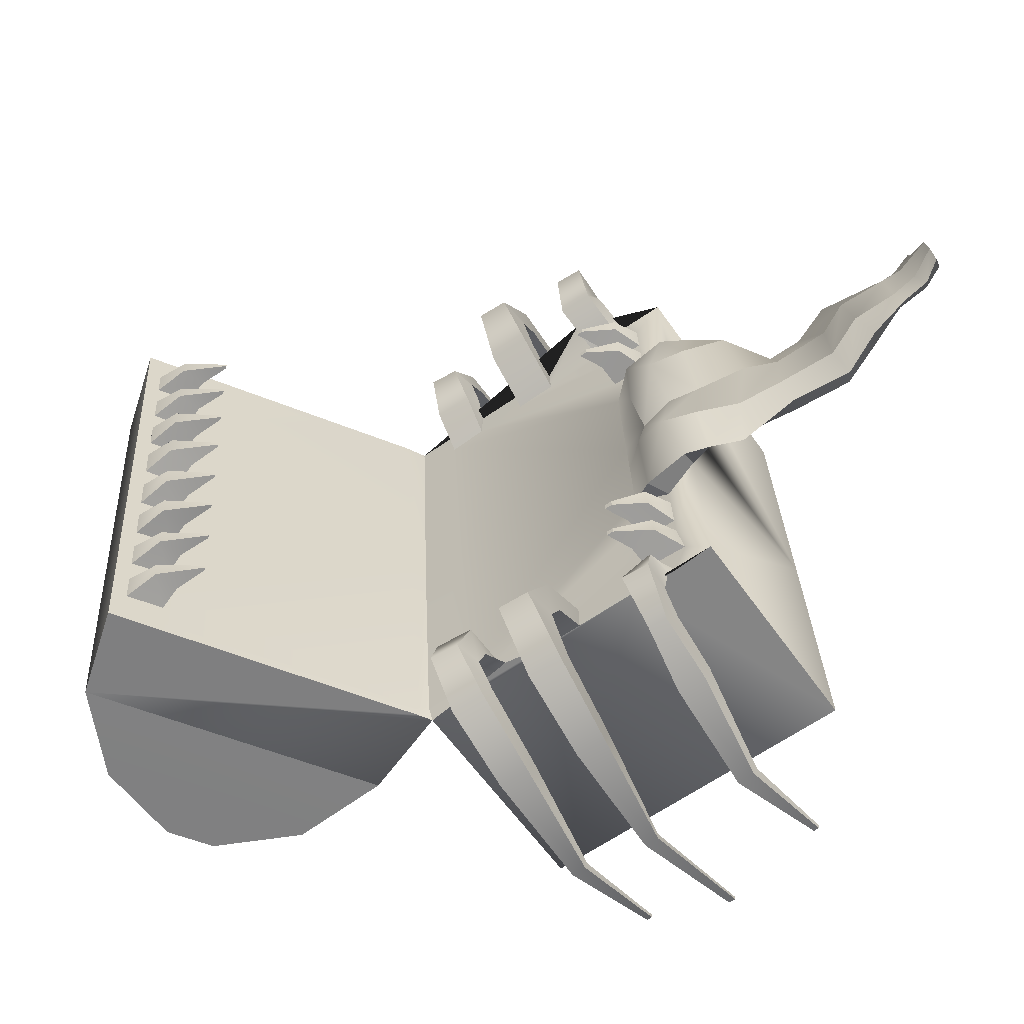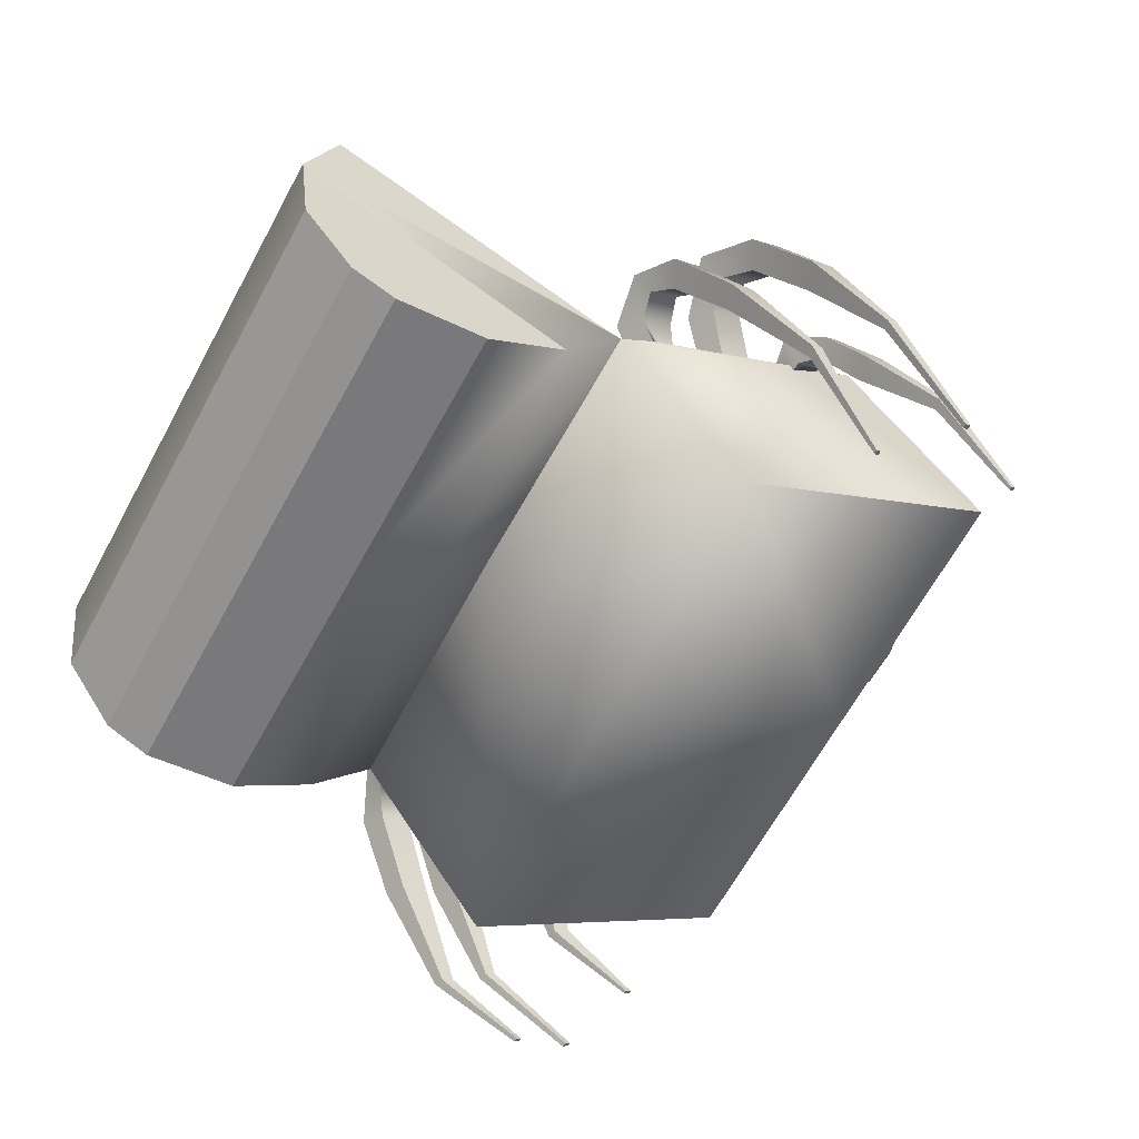
<metadata>
{"format":"obj","ext":"obj","renderer":"f3d","projection":"perspective","resolution":1024,"background":"white","views":[{"elev":-60.5,"azim":-179.4,"up":"+Z"},{"elev":-61.0,"azim":154.9,"up":"+Y"}]}
</metadata>
<code>
o cofreArana:Mesh
v 0.8144 5.212 2.723
v 0.88 5.167 2.72
v 0.8771 5.168 2.648
v 0.8116 5.212 2.652
v 0.782 5.22 2.098
v 0.8548 5.171 2.093
v 0.8516 5.171 2.013
v 0.7786 5.221 2.013
v -1.023 2.442 4.335
v -1.019 2.44 4.376
v -1.081 2.466 4.375
v -1.097 2.466 4.334
v -0.3472 1.421 4.628
v -0.3362 1.416 4.682
v -0.4011 1.46 4.682
v -0.4025 1.458 4.63
v 0.4342 0.7127 4.274
v 0.4416 0.7085 4.323
v 0.3902 0.7431 4.321
v 0.3845 0.7463 4.276
v 2.821 3.165 -0.04237
v 2.931 3.149 2.955
v 2.938 3.148 3.122
v 1.442 0.9408 3.171
v 1.318 0.9564 0.004879
v 5.31 4.915 0.166
v 5.325 4.879 0.1649
v 5.327 4.88 0.2025
v 5.312 4.915 0.2043
v 5.348 4.923 0.8792
v 5.364 4.886 0.8802
v 5.366 4.887 0.9134
v 5.35 4.924 0.9176
v 5.385 4.933 1.587
v 5.403 4.892 1.587
v 5.405 4.893 1.623
v 5.387 4.933 1.626
v 5.424 4.94 2.294
v 5.441 4.901 2.295
v 5.442 4.901 2.329
v 5.426 4.94 2.33
v -0.3443 5.199 1.284
v 0.04016 5.075 1.665
v 0.2777 5.188 1.592
v -0.1419 5.556 1.604
v 0.3873 4.834 1.371
v 0.6001 5.242 -2.615
v 0.6034 5.242 -2.544
v 0.6703 5.198 -2.546
v 0.6675 5.198 -2.618
v 0.5932 5.236 -1.995
v 0.5967 5.235 -1.91
v 0.6689 5.186 -1.917
v 0.6666 5.187 -1.997
v -1.665 2.022 -3.816
v -1.724 2.061 -3.813
v -1.717 2.056 -3.853
v -1.664 2.02 -3.857
v -0.6793 1.511 -4.434
v -0.7346 1.549 -4.432
v -0.7372 1.551 -4.483
v -0.6726 1.507 -4.489
v 0.2115 0.9243 -4.01
v 0.1619 0.9578 -4.007
v 0.1641 0.9552 -4.052
v 0.215 0.9206 -4.058
v 1.192 0.9749 -3.161
v 2.65 3.131 -3.204
v 2.693 3.184 -3.038
v 5.271 4.907 -0.5551
v 5.269 4.906 -0.5934
v 5.284 4.871 -0.5925
v 5.286 4.872 -0.5548
v 5.232 4.9 -1.268
v 5.23 4.9 -1.307
v 5.246 4.863 -1.303
v 5.248 4.863 -1.27
v 5.193 4.894 -1.976
v 5.191 4.894 -2.015
v 5.208 4.853 -2.013
v 5.21 4.854 -1.977
v 5.155 4.886 -2.683
v 5.153 4.885 -2.719
v 5.17 4.847 -2.719
v 5.172 4.847 -2.685
v -0.3843 5.296 -1.129
v -0.2623 5.574 -1.419
v 0.1567 5.206 -1.445
v -0.0859 5.094 -1.501
v 0.2834 4.85 -1.238
v 5.418 1.482 -0.1643
v 5.931 1.714 -0.1945
v 6.1 1.748 2.938
v 5.587 1.516 2.968
v 6.852 3.747 2.875
v 6.501 4.784 2.883
v 6.343 4.713 2.894
v 5.955 4.538 2.92
v 3.163 3.276 3.097
v 3.637 2.294 3.065
v 6.683 3.713 -0.2567
v 6.332 4.75 -0.249
v 6.702 2.6 2.896
v 6.533 2.567 -0.2362
v 4.55 1.628 3.023
v 3.468 2.26 -0.0675
v 4.381 1.594 -0.1095
v -3.104 6.499 1.194
v -3.212 6.611 0.7334
v -2.936 6.425 0.6317
v -2.746 6.295 1.202
v -2.96 6.861 0.8052
v -2.967 6.635 1.232
v -2.674 6.413 1.241
v -2.739 6.751 0.7392
v -2.983 6.452 1.555
v -2.664 6.214 1.608
v -2.675 6.058 0.4604
v -2.381 5.815 1.306
v -2.12 6.081 1.383
v -2.239 6.504 0.5902
v -2.202 5.789 1.764
v -2.348 5.682 0.2788
v -2.036 5.379 1.157
v -1.838 5.706 1.265
v -2.034 6.203 0.4508
v -1.908 5.374 1.588
v -1.748 5.452 0.1261
v -1.428 5.132 0.8987
v -1.242 5.44 1
v -1.471 5.91 0.2771
v -1.295 5.135 1.332
v -1.166 5.289 0.0843
v -0.8868 5.426 1.025
v -0.8769 5.844 1.037
v -1.058 5.901 0.1311
v -0.8675 5.587 1.505
v -3.308 7.037 0.9106
v -3.152 6.745 1.509
v -3.14 6.81 1.323
v -3.237 7.156 0.9496
v -3.268 6.735 1.283
v -3.375 6.926 0.874
v -0.5117 5.636 0.1071
v -0.3788 5.726 0.9782
v 0.02406 5.608 0.8524
v -0.1681 5.485 0.09058
v -0.4688 5.585 1.589
v -0.5952 5.373 1.034
v -0.589 5.265 0.1061
v -0.3259 5.289 0.09572
v 0.8606 4.988 3.284
v 0.2481 4.968 3.242
v -0.1998 5.271 3.262
v -1.693 3.06 3.308
v 2.491 3.451 3.144
v 2.132 3.694 3.16
v 1.585 4.063 3.184
v 1.234 4.301 3.199
v -1.82 3.077 0.1437
v 1.215 4.309 2.874
v 0.6146 4.714 2.974
v 0.07386 5.07 2.522
v 0.4323 4.828 2.502
v 0.4231 4.829 2.272
v 0.06468 5.072 2.291
v 0.0481 5.074 1.875
v 0.4074 4.831 1.877
v 0.08931 5.068 2.91
v 0.448 4.825 2.897
v 0.6123 5.031 2.805
v 0.3899 5.266 2.814
v 0.6035 5.032 2.583
v 0.3813 5.268 2.596
v 0.5883 5.04 2.19
v 0.3671 5.272 2.203
v 0.5785 5.041 1.943
v 0.3567 5.273 1.942
v 0.2742 5.241 0.6556
v 0.122 5.159 0.07712
v 1.057 5.231 3.24
v 0.926 5.067 3.393
v 0.2916 4.933 3
v 0.7192 5.447 3.262
v 0.5576 5.316 3.409
v 1.117 5.463 3.655
v 0.9303 5.08 3.598
v 0.8323 5.632 3.668
v 0.634 5.28 3.611
v 0.8656 5.042 4.038
v 0.8101 4.859 3.846
v 0.6755 5.16 4.037
v 0.5199 5.055 3.858
v 0.5615 4.367 4.285
v 0.4719 4.286 4.022
v 0.2825 4.549 4.285
v 0.1792 4.484 4.035
v -0.09211 3.305 4.583
v -0.2627 3.418 4.584
v -0.1234 3.286 4.464
v -0.3114 3.414 4.472
v 1.624 4.03 2.837
v 1.976 4.556 3.218
v 1.804 4.397 3.478
v 1.559 4.823 3.249
v 1.452 4.635 3.494
v 2.148 4.905 3.831
v 1.923 4.552 3.809
v 1.832 5.096 3.843
v 1.572 4.79 3.824
v 1.879 4.415 4.447
v 1.714 4.282 4.17
v 1.539 4.632 4.447
v 1.429 4.475 4.182
v 1.393 3.6 4.79
v 1.277 3.527 4.498
v 1.102 3.789 4.787
v 1.032 3.693 4.508
v 0.6619 2.473 4.947
v 0.5265 2.563 4.947
v 0.6275 2.466 4.842
v 0.5127 2.544 4.847
v 2.516 3.426 2.772
v 2.718 3.781 3.107
v 2.545 3.594 3.379
v 2.147 3.676 2.82
v 2.337 4.014 3.146
v 2.186 3.837 3.395
v 2.809 3.99 3.665
v 2.616 3.706 3.675
v 2.515 4.154 3.676
v 2.283 3.931 3.69
v 2.612 3.607 4.177
v 2.466 3.485 3.909
v 2.277 3.815 4.169
v 2.15 3.699 3.923
v 2.12 2.809 4.485
v 2.016 2.74 4.231
v 1.82 3 4.477
v 1.73 2.933 4.244
v 1.339 1.676 4.67
v 1.294 1.649 4.55
v 1.2 1.765 4.666
v 1.162 1.739 4.556
v 5.784 4.503 -0.2167
v 5.793 4.505 -0.05575
v 6.184 4.681 -0.07044
v 6.175 4.68 -0.2398
v 6.207 4.686 0.358
v 5.816 4.509 0.3653
v 5.833 4.513 0.689
v 6.223 4.689 0.6504
v 6.244 4.693 1.056
v 5.852 4.517 1.04
v 5.872 4.521 1.402
v 6.261 4.697 1.372
v 6.277 4.705 1.75
v 5.891 4.525 1.753
v 5.912 4.529 2.124
v 6.299 4.704 2.085
v 5.639 4.7 0.04036
v 5.872 4.915 0.03034
v 5.652 4.703 0.2886
v 5.886 4.918 0.2828
v 5.673 4.708 0.7729
v 5.905 4.922 0.7489
v 5.685 4.711 0.9791
v 5.918 4.925 0.9872
v 5.715 4.726 1.492
v 5.929 4.923 1.474
v 5.725 4.728 1.682
v 5.939 4.925 1.679
v 5.749 4.727 2.204
v 5.967 4.928 2.182
v 5.93 4.533 2.467
v 5.76 4.729 2.395
v 6.319 4.708 2.448
v 5.978 4.931 2.383
v 2.38 3.46 -0.02276
v 0.3353 4.842 0.06677
v 0.3547 4.839 0.5537
v 5.947 4.536 2.779
v 6.335 4.711 2.756
v 3.154 3.275 2.944
v 2.992 3.242 -0.05242
v 5.248 1.448 -3.296
v 5.762 1.68 -3.327
v 6.514 3.679 -3.389
v 3.299 2.226 -3.2
v 2.823 3.208 -3.202
v 5.617 4.47 -3.354
v 6.004 4.645 -3.373
v 6.163 4.716 -3.381
v 6.364 2.533 -3.368
v 4.211 1.56 -3.242
v -3.196 6.847 0.3084
v -2.86 6.727 0.1011
v -2.789 6.845 0.1402
v -3.059 6.982 0.3478
v -2.858 6.947 -0.2587
v -3.145 7.064 -0.003483
v -2.554 6.47 -0.3622
v -2.294 6.736 -0.2847
v -2.463 6.772 -0.7395
v -2.22 6.073 -0.6111
v -2.022 6.4 -0.5032
v -2.172 6.368 -0.9461
v -1.594 5.76 -0.701
v -1.409 6.068 -0.5994
v -1.541 6.064 -1.033
v -0.94 5.47 -0.7928
v -0.9315 5.897 -0.7861
v -0.9505 5.668 -1.267
v -3.235 7.269 0.5011
v -3.282 7.237 0.257
v -3.357 7.069 0.4332
v -0.03705 5.617 -0.6826
v -0.431 5.777 -0.7637
v -0.5545 5.643 -1.377
v -0.6119 5.363 -0.8091
v 0.3546 4.762 -3.106
v 0.9819 4.338 -3.133
v 1.333 4.1 -3.148
v 1.817 3.704 -2.904
v 2.238 3.488 -3.188
v -1.945 3.097 -3.024
v -0.4519 5.308 -3.07
v -0.07359 5.027 -3.097
v 0.9878 4.341 -2.807
v 0.3825 4.749 -2.855
v -0.1204 5.099 -2.357
v -0.1112 5.097 -2.126
v 0.2434 4.855 -2.139
v 0.2384 4.856 -2.369
v -0.09465 5.095 -1.71
v 0.2633 4.853 -1.743
v -0.1941 5.12 -2.752
v 0.1497 5.298 -2.675
v 0.3938 5.063 -2.682
v 0.2226 4.859 -2.764
v 0.398 5.058 -2.46
v 0.1594 5.296 -2.457
v 0.1939 5.296 -2.06
v 0.3975 5.062 -2.071
v 0.4053 5.052 -1.816
v 0.2077 5.295 -1.799
v 0.2278 5.248 -0.5106
v 0.3545 4.637 -3.001
v 0.4971 4.798 -2.857
v 0.2084 5.195 -3.039
v 0.05862 4.967 -2.853
v 0.005995 4.958 -3.061
v 0.3425 4.651 -3.206
v 0.5246 5.036 -3.273
v 0.2395 5.205 -3.261
v 0.04617 4.852 -3.193
v 0.2028 4.434 -3.445
v 0.243 4.619 -3.639
v 0.05362 4.737 -3.622
v -0.08735 4.63 -3.433
v -0.1486 3.862 -3.601
v -0.08018 3.947 -3.87
v -0.3582 4.129 -3.845
v -0.4413 4.06 -3.588
v -0.7558 2.888 -4.126
v -0.9259 3.001 -4.113
v -0.7776 2.868 -4.006
v -0.9656 2.995 -3.998
v 1.558 4.475 -3.425
v 1.75 4.631 -3.177
v 1.4 4.063 -2.806
v 1.332 4.898 -3.172
v 1.206 4.713 -3.409
v 1.65 4.634 -3.762
v 1.873 4.987 -3.798
v 1.558 5.178 -3.782
v 1.299 4.871 -3.746
v 1.413 4.368 -4.108
v 1.555 4.505 -4.396
v 1.217 4.721 -4.366
v 1.128 4.561 -4.096
v 0.9511 3.616 -4.409
v 1.043 3.693 -4.709
v 0.7533 3.881 -4.68
v 0.7057 3.782 -4.398
v 0.3017 2.568 -4.82
v 0.1668 2.658 -4.808
v 0.2758 2.56 -4.713
v 0.1609 2.637 -4.708
v 2.388 3.796 -3.254
v 2.582 3.98 -2.991
v 2.293 3.459 -2.82
v 2.199 4.213 -2.997
v 1.922 3.709 -2.835
v 2.029 4.039 -3.236
v 2.436 3.911 -3.551
v 2.629 4.195 -3.553
v 2.335 4.359 -3.539
v 2.103 4.137 -3.536
v 2.267 3.693 -3.774
v 2.391 3.818 -4.052
v 2.058 4.026 -4.014
v 1.952 3.907 -3.761
v 1.792 2.952 -4.069
v 1.876 3.023 -4.329
v 1.578 3.214 -4.295
v 1.507 3.145 -4.056
v 1.048 1.865 -4.342
v 1.083 1.892 -4.464
v 0.9444 1.981 -4.448
v 0.9151 1.954 -4.336
v 6.166 4.678 -0.4091
v 5.775 4.501 -0.3778
v 6.142 4.673 -0.8375
v 6.127 4.67 -1.13
v 5.735 4.493 -1.123
v 5.753 4.497 -0.7989
v 6.104 4.665 -1.535
v 6.087 4.662 -1.851
v 5.697 4.486 -1.836
v 5.717 4.49 -1.473
v 6.067 4.658 -2.229
v 6.048 4.654 -2.565
v 5.659 4.478 -2.557
v 5.679 4.482 -2.187
v 5.845 4.91 -0.4808
v 5.612 4.694 -0.4609
v 5.598 4.692 -0.7092
v 5.831 4.907 -0.7333
v 5.8 4.901 -1.199
v 5.543 4.711 -1.185
v 5.556 4.685 -1.399
v 5.787 4.899 -1.437
v 5.745 4.886 -1.922
v 5.531 4.689 -1.913
v 5.521 4.687 -2.103
v 5.734 4.884 -2.127
v 5.707 4.876 -2.63
v 5.484 4.679 -2.623
v 5.478 4.673 -2.815
v 5.641 4.475 -2.901
v 5.697 4.874 -2.831
v 6.029 4.65 -2.927
v 0.3159 4.845 -0.4201
v 6.012 4.647 -3.236
v 5.624 4.471 -3.213
v 2.831 3.21 -3.049
f 1 2 3 4
f 5 6 7 8
f 9 10 11 12
f 13 14 15 16
f 17 18 19 20
f 21 22 23 24 25
f 26 27 28 29
f 30 31 32 33
f 34 35 36 37
f 38 39 40 41
f 42 43 44 45
f 43 46 44
f 47 48 49 50
f 51 52 53 54
f 55 56 57 58
f 59 60 61 62
f 63 64 65 66
f 21 25 67 68 69
f 70 71 72 73
f 74 75 76 77
f 78 79 80 81
f 82 83 84 85
f 86 87 88 89
f 89 88 90
f 91 92 93 94
f 95 96 97 98 99 23 100
f 96 95 101 102
f 101 95 103 104
f 95 100 105 103
f 100 106 107 105
f 104 103 93 92
f 103 105 94 93
f 105 107 91 94
f 108 109 110 111
f 112 113 114 115
f 113 116 117 114
f 116 108 111 117
f 111 110 118 119
f 115 114 120 121
f 114 117 122 120
f 117 111 119 122
f 119 118 123 124
f 121 120 125 126
f 120 122 127 125
f 122 119 124 127
f 124 123 128 129
f 126 125 130 131
f 125 127 132 130
f 127 124 129 132
f 129 128 133 134
f 131 130 135 136
f 130 132 137 135
f 132 129 134 137
f 138 139 140 141
f 142 139 138 143
f 141 140 113 112
f 140 139 116 113
f 139 142 108 116
f 142 143 109 108
f 144 145 146 147
f 145 148 45 146
f 148 149 42 45
f 150 151 42 149
f 152 153 154 155 24 23 156 157 158 159
f 160 25 24 155
f 161 162 152 159
f 163 164 165 166
f 167 168 46 43
f 169 170 171 172
f 170 164 173 171
f 164 163 174 173
f 163 169 172 174
f 174 172 1 4
f 173 174 4 3
f 171 173 3 2
f 172 171 2 1
f 166 165 175 176
f 165 168 177 175
f 168 167 178 177
f 167 166 176 178
f 176 175 6 5
f 178 176 5 8
f 177 178 8 7
f 175 177 7 6
f 146 45 44 179
f 145 144 136 135
f 148 145 135 137
f 149 148 137 134
f 133 150 149 134
f 180 147 146 179
f 152 162 181 182
f 162 183 184 181
f 183 153 185 184
f 153 152 182 185
f 182 181 186 187
f 181 184 188 186
f 184 185 189 188
f 185 182 187 189
f 187 186 190 191
f 186 188 192 190
f 188 189 193 192
f 189 187 191 193
f 191 190 194 195
f 190 192 196 194
f 192 193 197 196
f 193 191 195 197
f 198 199 11 10
f 200 198 10 9
f 201 200 9 12
f 199 201 12 11
f 195 194 198 200
f 197 195 200 201
f 196 197 201 199
f 194 196 199 198
f 158 202 203 204
f 202 161 205 203
f 161 159 206 205
f 159 158 204 206
f 204 203 207 208
f 203 205 209 207
f 205 206 210 209
f 206 204 208 210
f 208 207 211 212
f 207 209 213 211
f 209 210 214 213
f 210 208 212 214
f 212 211 215 216
f 211 213 217 215
f 213 214 218 217
f 214 212 216 218
f 219 220 15 14
f 221 219 14 13
f 222 221 13 16
f 220 222 16 15
f 215 217 220 219
f 216 215 219 221
f 218 216 221 222
f 217 218 222 220
f 156 223 224 225
f 223 226 227 224
f 226 157 228 227
f 157 156 225 228
f 225 224 229 230
f 224 227 231 229
f 227 228 232 231
f 228 225 230 232
f 230 229 233 234
f 229 231 235 233
f 231 232 236 235
f 232 230 234 236
f 234 233 237 238
f 233 235 239 237
f 235 236 240 239
f 236 234 238 240
f 238 237 241 242
f 237 239 243 241
f 239 240 244 243
f 240 238 242 244
f 241 243 19 18
f 242 241 18 17
f 244 242 17 20
f 243 244 20 19
f 226 202 158 157
f 169 154 153 183
f 170 169 183 162
f 245 246 247 248
f 249 250 251 252
f 253 254 255 256
f 257 258 259 260
f 247 246 261 262
f 246 250 263 261
f 250 249 264 263
f 249 247 262 264
f 252 251 265 266
f 251 254 267 265
f 254 253 268 267
f 253 252 266 268
f 256 255 269 270
f 255 258 271 269
f 258 257 272 271
f 257 256 270 272
f 260 259 273 274
f 259 275 276 273
f 275 277 278 276
f 277 260 274 278
f 264 262 26 29
f 263 264 29 28
f 261 263 28 27
f 262 261 27 26
f 268 266 30 33
f 267 268 33 32
f 265 267 32 31
f 266 265 31 30
f 272 270 34 37
f 271 272 37 36
f 269 271 36 35
f 270 269 35 34
f 278 274 38 41
f 276 278 41 40
f 273 276 40 39
f 274 273 39 38
f 226 223 46 168
f 161 164 170 162
f 202 165 164 161
f 226 168 165 202
f 279 223 22 21
f 156 23 22 223
f 280 281 46 223 279
f 275 282 283 277
f 97 283 282 98
f 23 22 21 106 100
f 282 284 99 98
f 259 258 255 254 251 250 246 245 285 284 282 275
f 248 247 249 252 253 256 257 260 277 283 97 96 102
f 99 284 22 23
f 281 280 180 179
f 179 44 46 281
f 163 166 167 43 42 154 169
f 160 155 154 42 151
f 91 286 287 92
f 288 289 68 290 291 292 293
f 293 102 101 288
f 101 104 294 288
f 288 294 295 289
f 289 295 107 106
f 104 92 287 294
f 294 287 286 295
f 295 286 91 107
f 296 297 110 109
f 112 115 298 299
f 299 298 300 301
f 301 300 297 296
f 297 302 118 110
f 115 121 303 298
f 298 303 304 300
f 300 304 302 297
f 302 305 123 118
f 121 126 306 303
f 303 306 307 304
f 304 307 305 302
f 305 308 128 123
f 126 131 309 306
f 306 309 310 307
f 307 310 308 305
f 308 311 133 128
f 131 136 312 309
f 309 312 313 310
f 310 313 311 308
f 138 141 314 315
f 316 143 138 315
f 141 112 299 314
f 314 299 301 315
f 315 301 296 316
f 316 296 109 143
f 144 147 317 318
f 318 317 87 319
f 319 87 86 320
f 150 320 86 151
f 321 322 323 324 325 68 67 326 327 328
f 160 326 67 25
f 329 322 321 330
f 331 332 333 334
f 335 89 90 336
f 337 338 339 340
f 340 339 341 334
f 334 341 342 331
f 331 342 338 337
f 342 48 47 338
f 341 49 48 342
f 339 50 49 341
f 338 47 50 339
f 332 343 344 333
f 333 344 345 336
f 336 345 346 335
f 335 346 343 332
f 343 51 54 344
f 346 52 51 343
f 345 53 52 346
f 344 54 53 345
f 317 347 88 87
f 318 312 136 144
f 319 313 312 318
f 320 311 313 319
f 133 311 320 150
f 180 347 317 147
f 321 348 349 330
f 330 349 350 351
f 351 350 352 328
f 328 352 348 321
f 348 353 354 349
f 349 354 355 350
f 350 355 356 352
f 352 356 353 348
f 353 357 358 354
f 354 358 359 355
f 355 359 360 356
f 356 360 357 353
f 357 361 362 358
f 358 362 363 359
f 359 363 364 360
f 360 364 361 357
f 365 58 57 366
f 367 55 58 365
f 368 56 55 367
f 366 57 56 368
f 361 367 365 362
f 364 368 367 361
f 363 366 368 364
f 362 365 366 363
f 323 369 370 371
f 371 370 372 329
f 329 372 373 322
f 322 373 369 323
f 369 374 375 370
f 370 375 376 372
f 372 376 377 373
f 373 377 374 369
f 374 378 379 375
f 375 379 380 376
f 376 380 381 377
f 377 381 378 374
f 378 382 383 379
f 379 383 384 380
f 380 384 385 381
f 381 385 382 378
f 386 62 61 387
f 388 59 62 386
f 389 60 59 388
f 387 61 60 389
f 383 386 387 384
f 382 388 386 383
f 385 389 388 382
f 384 387 389 385
f 325 390 391 392
f 392 391 393 394
f 394 393 395 324
f 324 395 390 325
f 390 396 397 391
f 391 397 398 393
f 393 398 399 395
f 395 399 396 390
f 396 400 401 397
f 397 401 402 398
f 398 402 403 399
f 399 403 400 396
f 400 404 405 401
f 401 405 406 402
f 402 406 407 403
f 403 407 404 400
f 404 408 409 405
f 405 409 410 406
f 406 410 411 407
f 407 411 408 404
f 409 66 65 410
f 408 63 66 409
f 411 64 63 408
f 410 65 64 411
f 394 324 323 371
f 337 351 328 327
f 340 330 351 337
f 245 248 412 413
f 414 415 416 417
f 418 419 420 421
f 422 423 424 425
f 412 426 427 413
f 413 427 428 417
f 417 428 429 414
f 414 429 426 412
f 415 430 431 416
f 416 431 432 421
f 421 432 433 418
f 418 433 430 415
f 419 434 435 420
f 420 435 436 425
f 425 436 437 422
f 422 437 434 419
f 423 438 439 424
f 424 439 440 441
f 441 440 442 443
f 443 442 438 423
f 429 71 70 426
f 428 72 71 429
f 427 73 72 428
f 426 70 73 427
f 433 75 74 430
f 432 76 75 433
f 431 77 76 432
f 430 74 77 431
f 437 79 78 434
f 436 80 79 437
f 435 81 80 436
f 434 78 81 435
f 442 83 82 438
f 440 84 83 442
f 439 85 84 440
f 438 82 85 439
f 394 336 90 392
f 329 330 340 334
f 371 329 334 333
f 394 371 333 336
f 279 21 69 392
f 325 392 69 68
f 280 279 392 90 444
f 441 443 445 446
f 292 291 446 445
f 68 289 106 21 69
f 446 291 290 447
f 424 441 446 447 285 245 413 417 416 421 420 425
f 248 102 293 292 445 443 423 422 419 418 415 414 412
f 290 68 69 447
f 444 347 180 280
f 347 444 90 88
f 331 337 327 86 89 335 332
f 160 151 86 327 326
f 284 285 21 22
f 447 69 21 285

</code>
